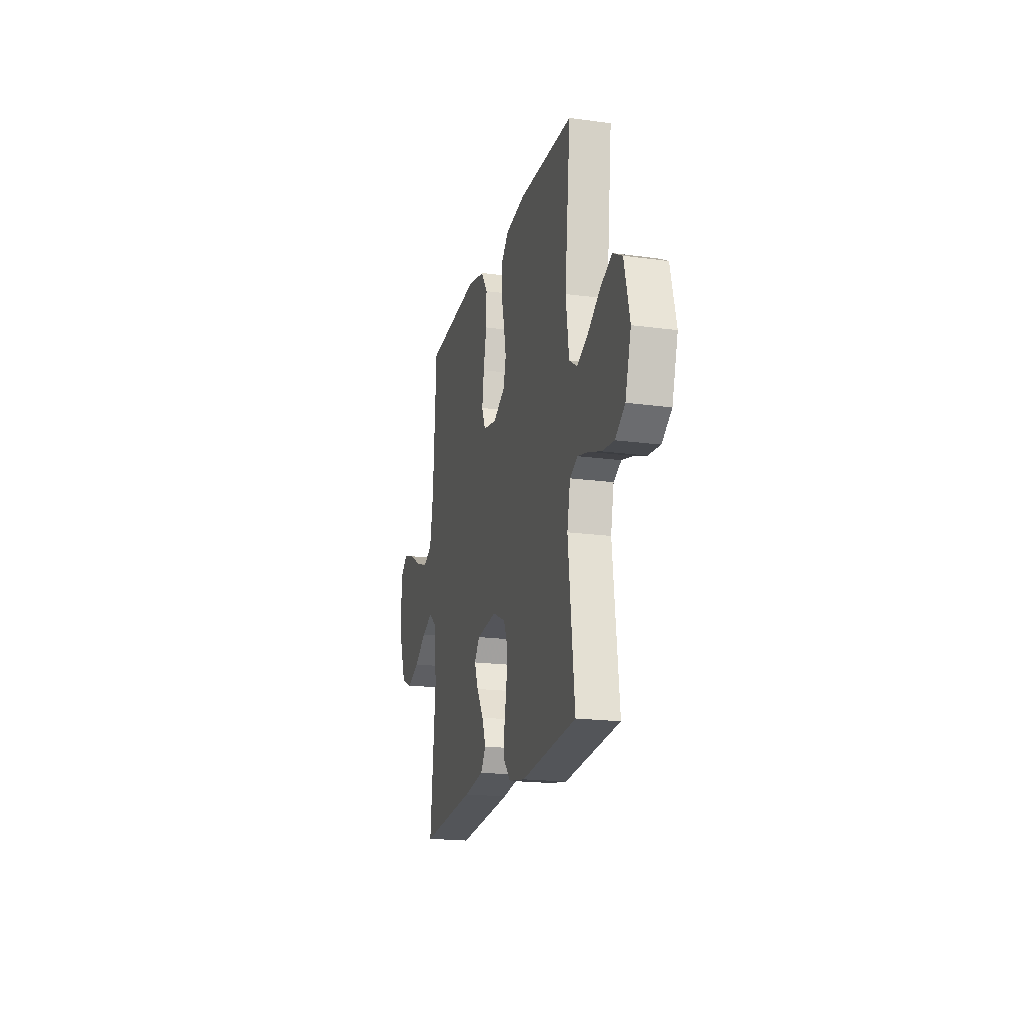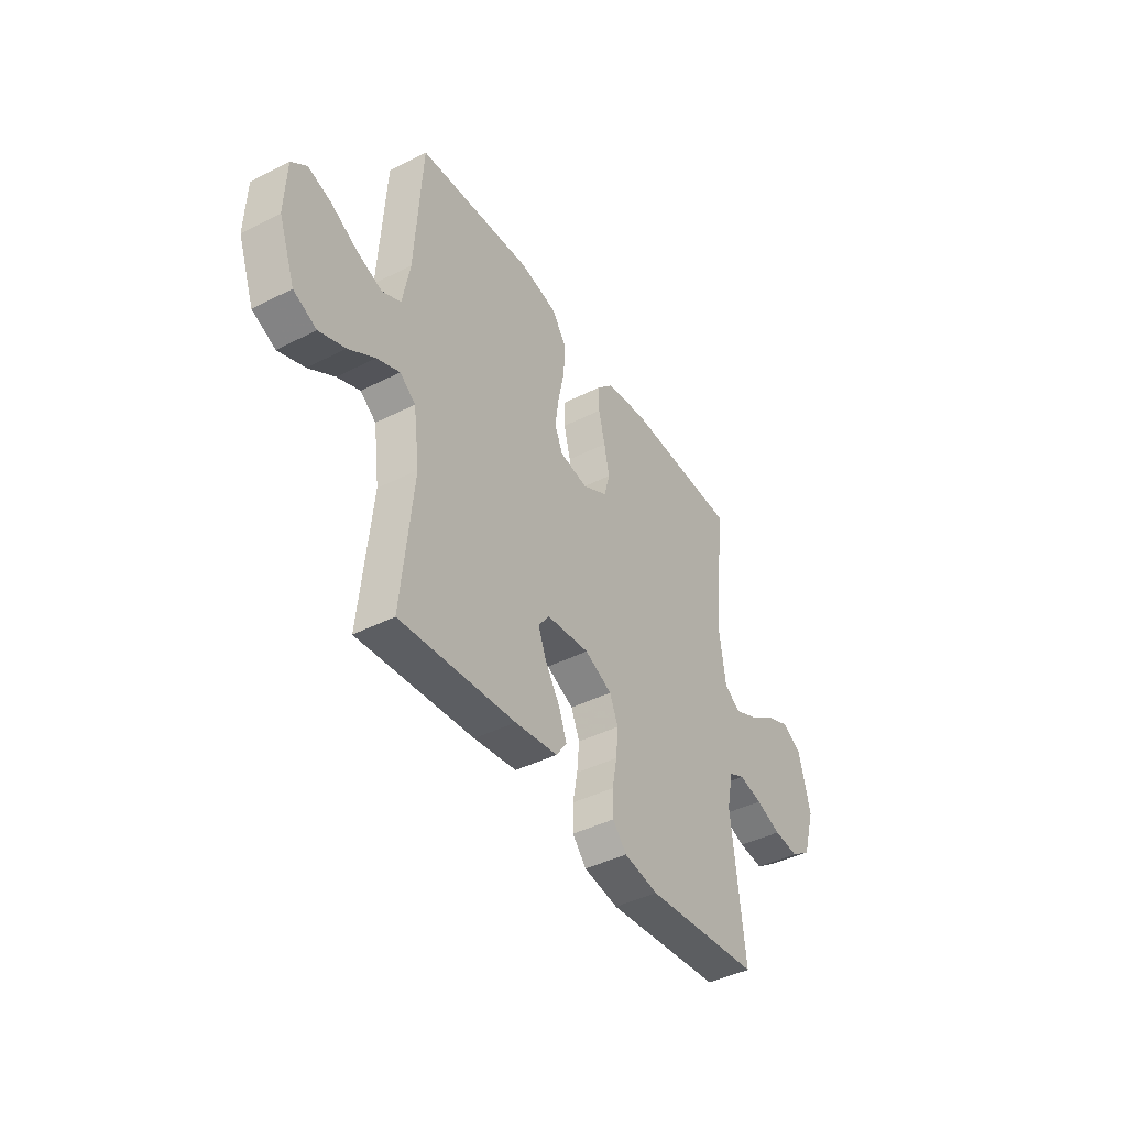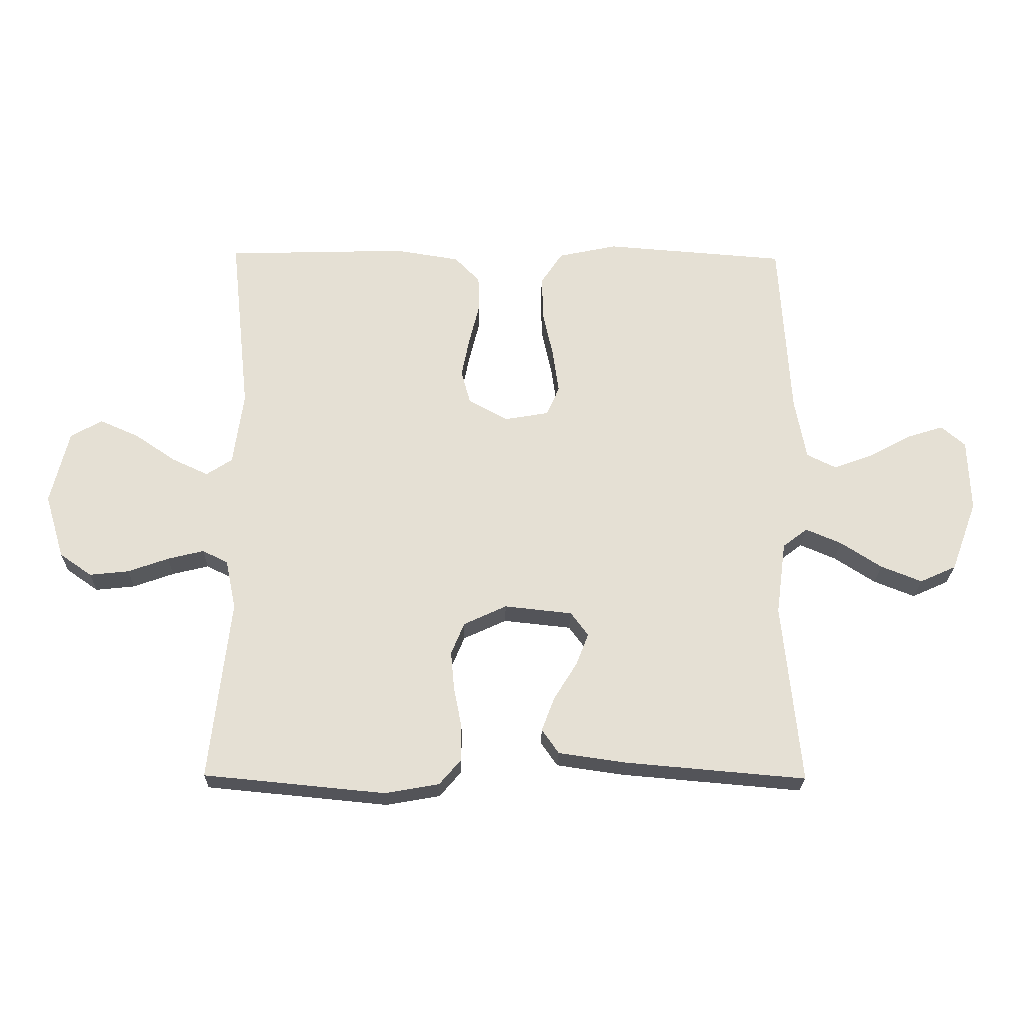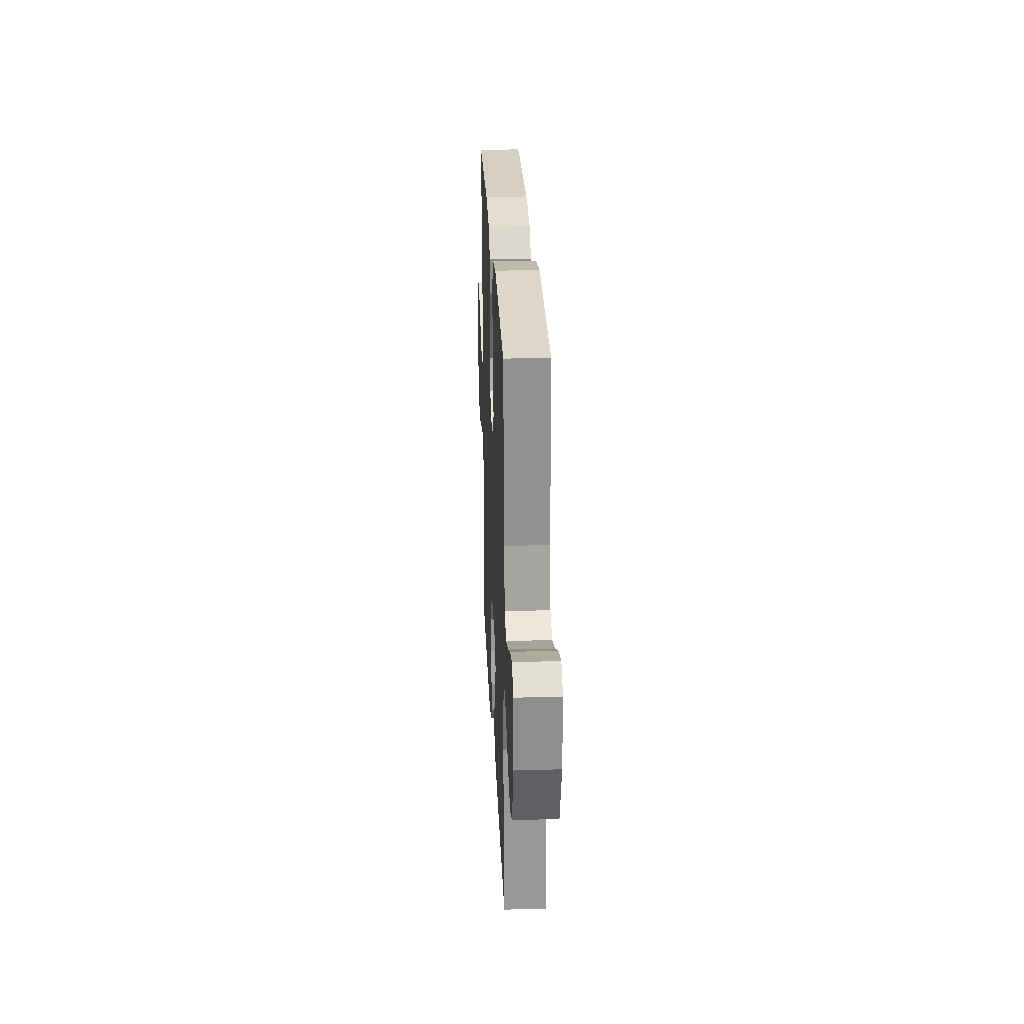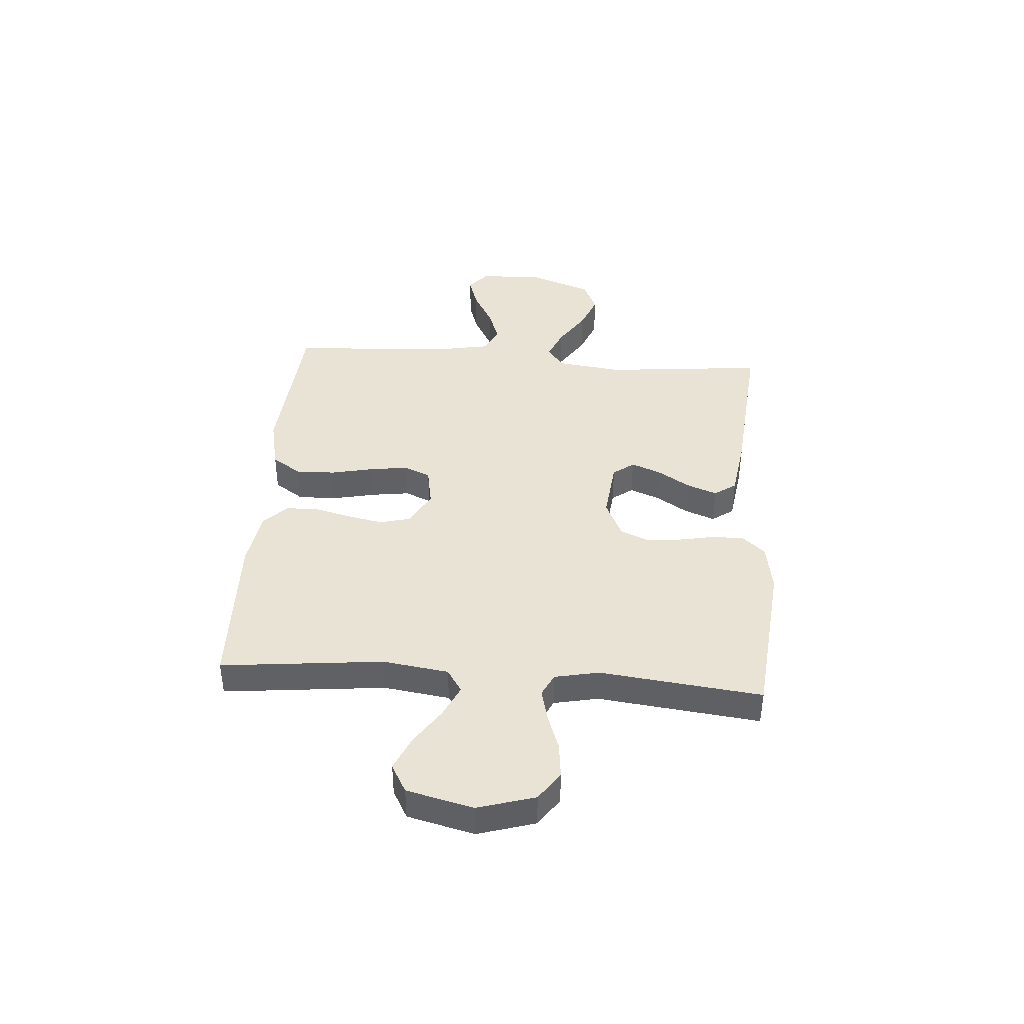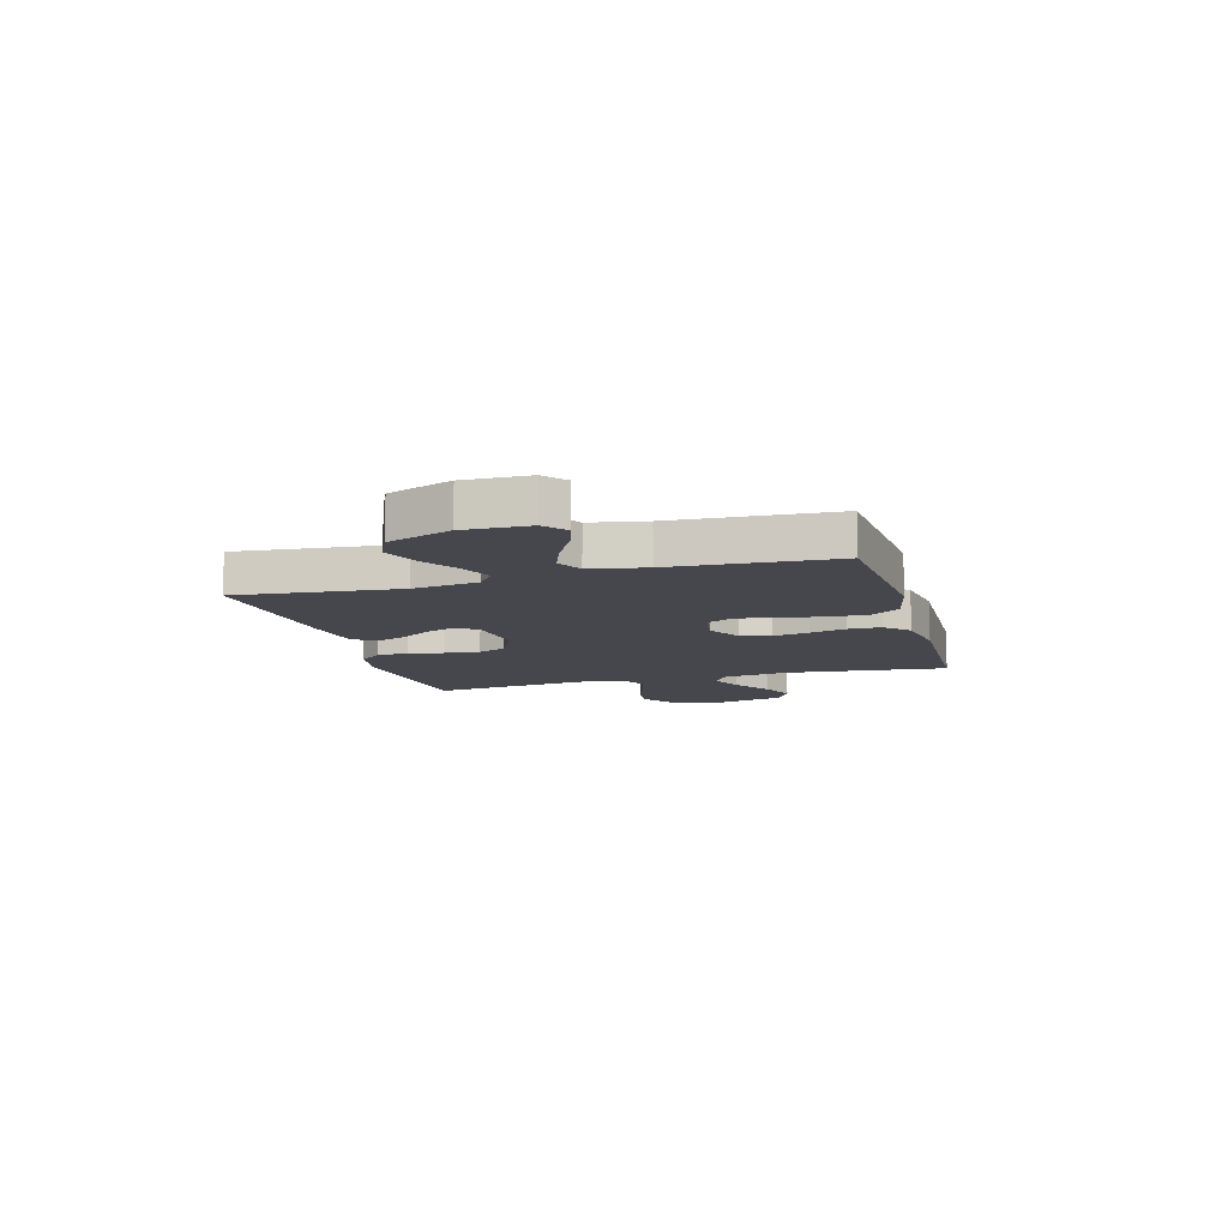
<metadata>
{"format":"obj","ext":"obj","renderer":"f3d","projection":"perspective","resolution":1024,"background":"white","views":[{"elev":-19.2,"azim":75.6,"up":"+Z"},{"elev":-42.6,"azim":-58.8,"up":"+Z"},{"elev":-23.8,"azim":178.9,"up":"+Z"},{"elev":27.2,"azim":-92.6,"up":"+Z"},{"elev":41.0,"azim":94.3,"up":"+Y"},{"elev":-10.9,"azim":-74.2,"up":"+Y"}]}
</metadata>
<code>
v 0.5 0.07 0.5
v 0.468 0.07 0.2
v 0.485 0.07 0.078
v 0.528 0.07 0.05
v 0.588 0.07 0.078
v 0.656 0.07 0.124
v 0.72 0.07 0.152
v 0.772 0.07 0.123
v 0.802 0.07 0
v 0.77 0.07 -0.106
v 0.717 0.07 -0.143
v 0.652 0.07 -0.136
v 0.585 0.07 -0.112
v 0.525 0.07 -0.097
v 0.483 0.07 -0.118
v 0.466 0.07 -0.2
v 0.5 0.07 -0.5
v 0.2 0.07 -0.529
v 0.11 0.07 -0.513
v 0.074 0.07 -0.471
v 0.074 0.07 -0.413
v 0.087 0.07 -0.347
v 0.093 0.07 -0.282
v 0.071 0.07 -0.229
v 0 0.07 -0.196
v -0.112 0.07 -0.208
v -0.141 0.07 -0.247
v -0.12 0.07 -0.301
v -0.082 0.07 -0.362
v -0.061 0.07 -0.418
v -0.089 0.07 -0.458
v -0.2 0.07 -0.474
v -0.5 0.07 -0.5
v -0.47 0.07 -0.2
v -0.486 0.07 -0.079
v -0.527 0.07 -0.048
v -0.586 0.07 -0.073
v -0.654 0.07 -0.117
v -0.722 0.07 -0.144
v -0.782 0.07 -0.117
v -0.825 0.07 0
v -0.821 0.07 0.12
v -0.781 0.07 0.154
v -0.721 0.07 0.135
v -0.651 0.07 0.097
v -0.586 0.07 0.073
v -0.537 0.07 0.097
v -0.518 0.07 0.2
v -0.5 0.07 0.5
v -0.2 0.07 0.523
v -0.102 0.07 0.502
v -0.066 0.07 0.448
v -0.068 0.07 0.375
v -0.085 0.07 0.296
v -0.095 0.07 0.225
v -0.074 0.07 0.176
v 0 0.07 0.163
v 0.065 0.07 0.199
v 0.08 0.07 0.255
v 0.067 0.07 0.321
v 0.05 0.07 0.389
v 0.051 0.07 0.449
v 0.093 0.07 0.492
v 0.2 0.07 0.509
v 0.5 0 0.5
v 0.468 0 0.2
v 0.485 0 0.078
v 0.528 0 0.05
v 0.588 0 0.078
v 0.656 0 0.124
v 0.72 0 0.152
v 0.772 0 0.123
v 0.802 0 0
v 0.77 0 -0.106
v 0.717 0 -0.143
v 0.652 0 -0.136
v 0.585 0 -0.112
v 0.525 0 -0.097
v 0.483 0 -0.118
v 0.466 0 -0.2
v 0.5 0 -0.5
v 0.2 0 -0.529
v 0.11 0 -0.513
v 0.074 0 -0.471
v 0.074 0 -0.413
v 0.087 0 -0.347
v 0.093 0 -0.282
v 0.071 0 -0.229
v 0 0 -0.196
v -0.112 0 -0.208
v -0.141 0 -0.247
v -0.12 0 -0.301
v -0.082 0 -0.362
v -0.061 0 -0.418
v -0.089 0 -0.458
v -0.2 0 -0.474
v -0.5 0 -0.5
v -0.47 0 -0.2
v -0.486 0 -0.079
v -0.527 0 -0.048
v -0.586 0 -0.073
v -0.654 0 -0.117
v -0.722 0 -0.144
v -0.782 0 -0.117
v -0.825 0 0
v -0.821 0 0.12
v -0.781 0 0.154
v -0.721 0 0.135
v -0.651 0 0.097
v -0.586 0 0.073
v -0.537 0 0.097
v -0.518 0 0.2
v -0.5 0 0.5
v -0.2 0 0.523
v -0.102 0 0.502
v -0.066 0 0.448
v -0.068 0 0.375
v -0.085 0 0.296
v -0.095 0 0.225
v -0.074 0 0.176
v 0 0 0.163
v 0.065 0 0.199
v 0.08 0 0.255
v 0.067 0 0.321
v 0.05 0 0.389
v 0.051 0 0.449
v 0.093 0 0.492
v 0.2 0 0.509
f 63 64 1 2
f 60 61 62 63
f 59 60 63 2
f 58 59 2 3
f 57 58 3 4
f 56 57 4
f 51 52 53 54
f 51 54 55
f 48 49 50 51
f 47 48 51 55
f 46 47 55 56
f 42 43 44 45
f 42 45 46
f 41 42 46
f 37 38 39 40
f 36 37 40 41
f 31 32 33 34
f 31 34 35
f 28 29 30 31
f 27 28 31 35
f 26 27 35 36
f 19 20 21 22
f 19 22 23
f 16 17 18 19
f 15 16 19 23
f 14 15 23 24
f 10 11 12 13
f 10 13 14
f 9 10 14
f 5 6 7 8
f 4 5 8 9
f 41 46 56 4
f 25 26 36
f 9 14 24 25
f 9 25 36
f 4 9 36 41
f 66 65 128 127
f 127 126 125 124
f 66 127 124 123
f 67 66 123 122
f 68 67 122 121
f 68 121 120
f 118 117 116 115
f 119 118 115
f 115 114 113 112
f 119 115 112 111
f 120 119 111 110
f 109 108 107 106
f 110 109 106
f 110 106 105
f 104 103 102 101
f 105 104 101 100
f 98 97 96 95
f 99 98 95
f 95 94 93 92
f 99 95 92 91
f 100 99 91 90
f 86 85 84 83
f 87 86 83
f 83 82 81 80
f 87 83 80 79
f 88 87 79 78
f 77 76 75 74
f 78 77 74
f 78 74 73
f 72 71 70 69
f 73 72 69 68
f 68 120 110 105
f 100 90 89
f 89 88 78 73
f 100 89 73
f 105 100 73 68
f 1 65 66 2
f 2 66 67 3
f 3 67 68 4
f 4 68 69 5
f 5 69 70 6
f 6 70 71 7
f 7 71 72 8
f 8 72 73 9
f 9 73 74 10
f 10 74 75 11
f 11 75 76 12
f 12 76 77 13
f 13 77 78 14
f 14 78 79 15
f 15 79 80 16
f 16 80 81 17
f 17 81 82 18
f 18 82 83 19
f 19 83 84 20
f 20 84 85 21
f 21 85 86 22
f 22 86 87 23
f 23 87 88 24
f 24 88 89 25
f 25 89 90 26
f 26 90 91 27
f 27 91 92 28
f 28 92 93 29
f 29 93 94 30
f 30 94 95 31
f 31 95 96 32
f 32 96 97 33
f 33 97 98 34
f 34 98 99 35
f 35 99 100 36
f 36 100 101 37
f 37 101 102 38
f 38 102 103 39
f 39 103 104 40
f 40 104 105 41
f 41 105 106 42
f 42 106 107 43
f 43 107 108 44
f 44 108 109 45
f 45 109 110 46
f 46 110 111 47
f 47 111 112 48
f 48 112 113 49
f 49 113 114 50
f 50 114 115 51
f 51 115 116 52
f 52 116 117 53
f 53 117 118 54
f 54 118 119 55
f 55 119 120 56
f 56 120 121 57
f 57 121 122 58
f 58 122 123 59
f 59 123 124 60
f 60 124 125 61
f 61 125 126 62
f 62 126 127 63
f 63 127 128 64
f 64 128 65 1

</code>
